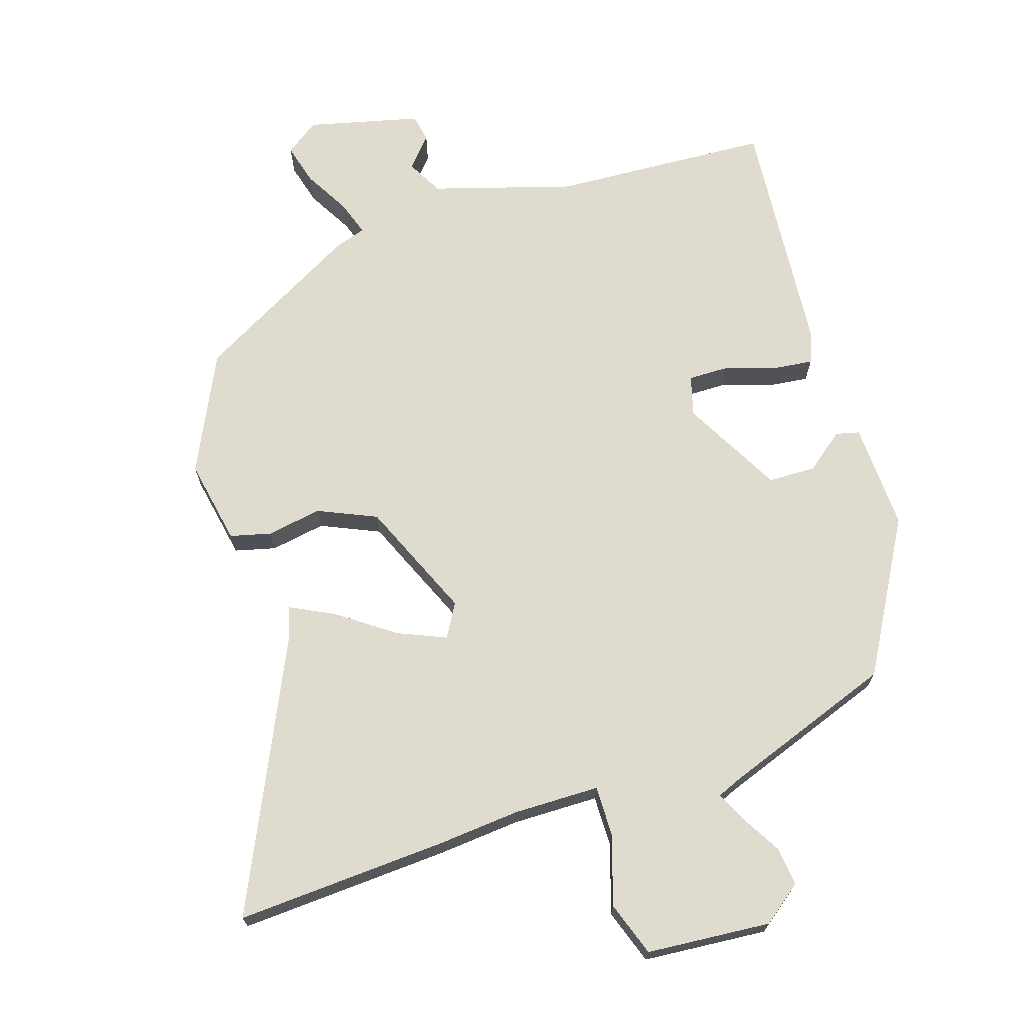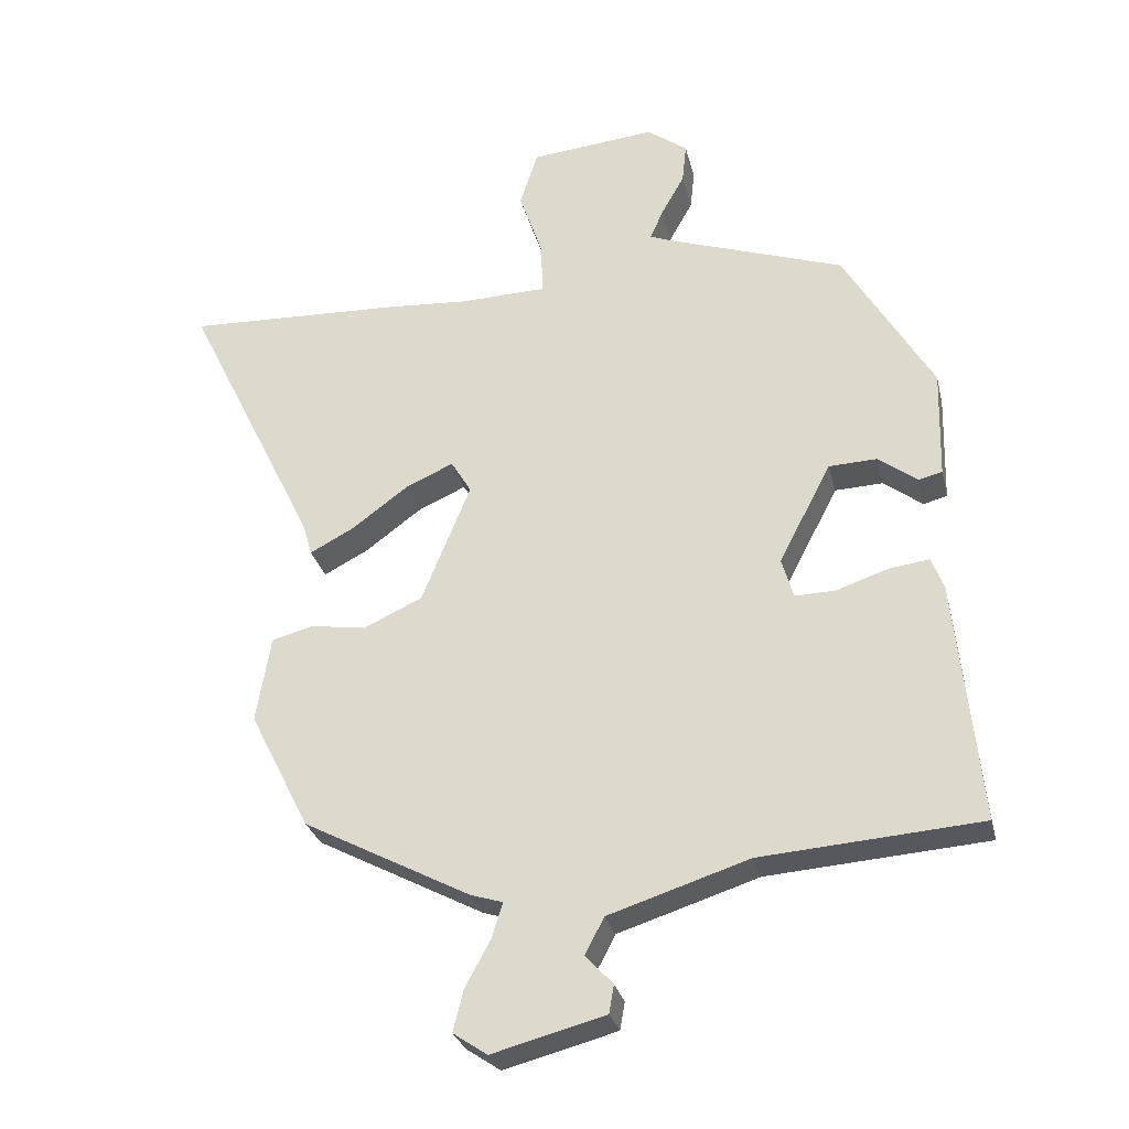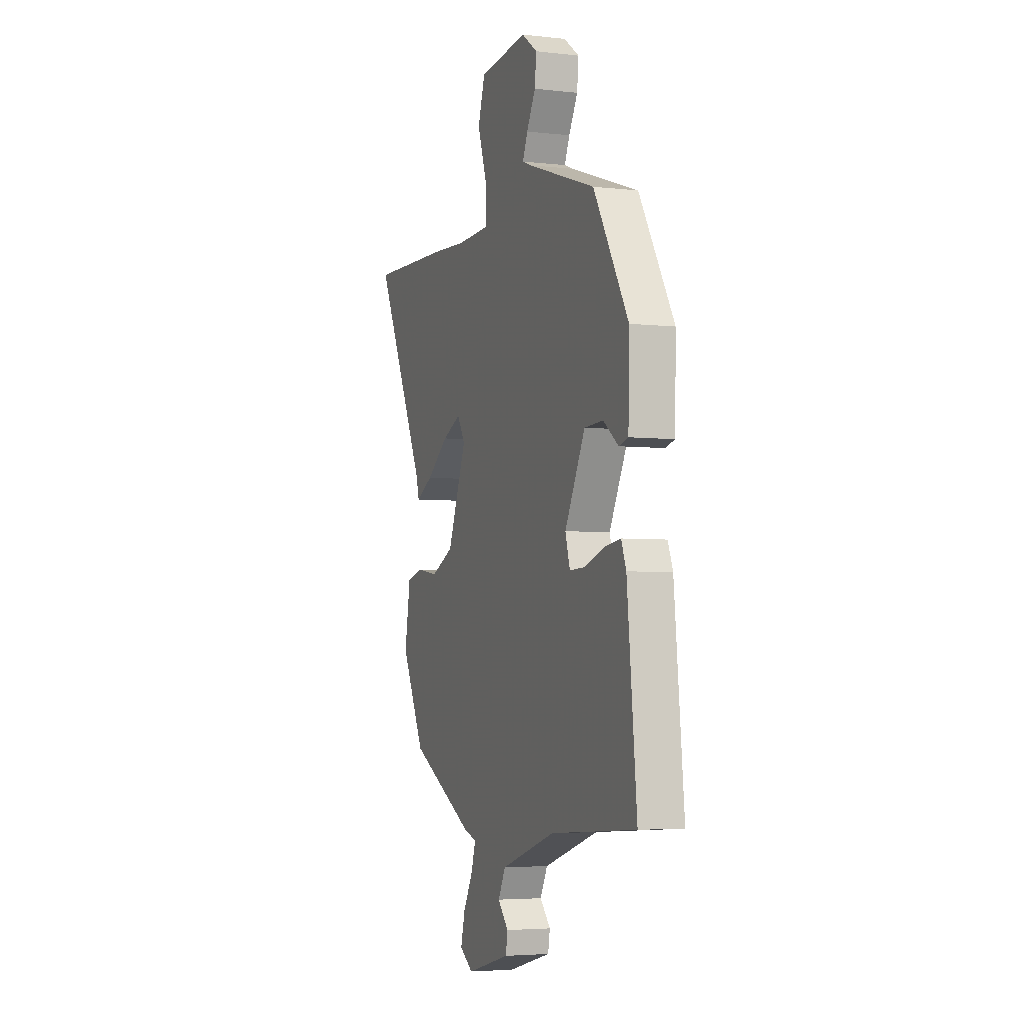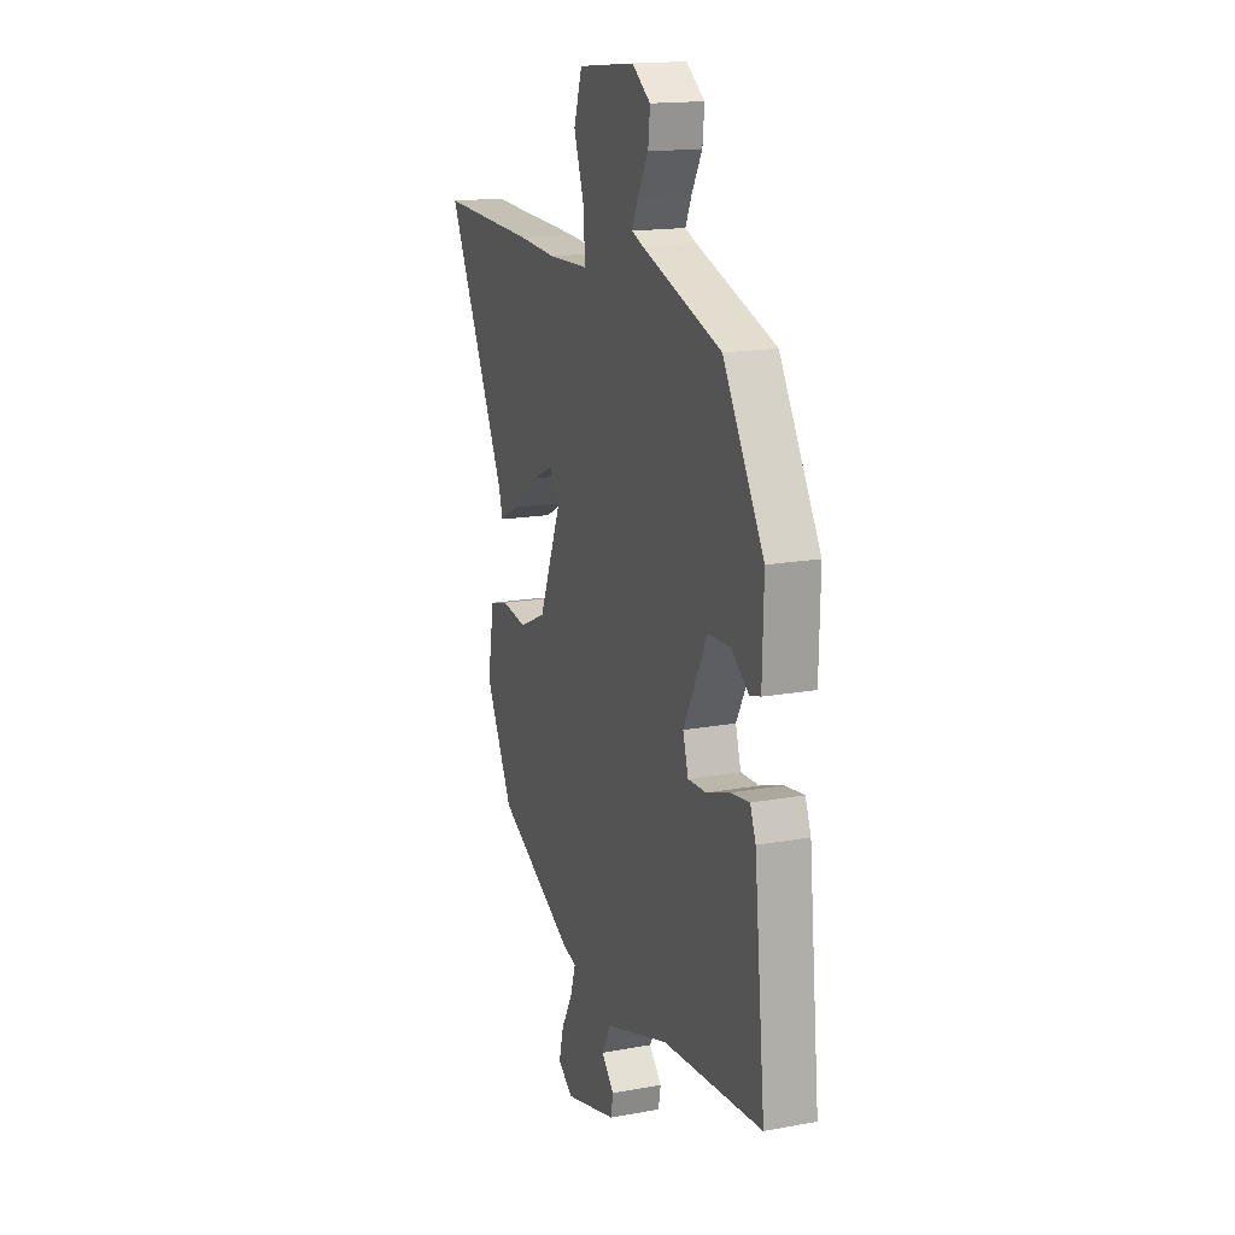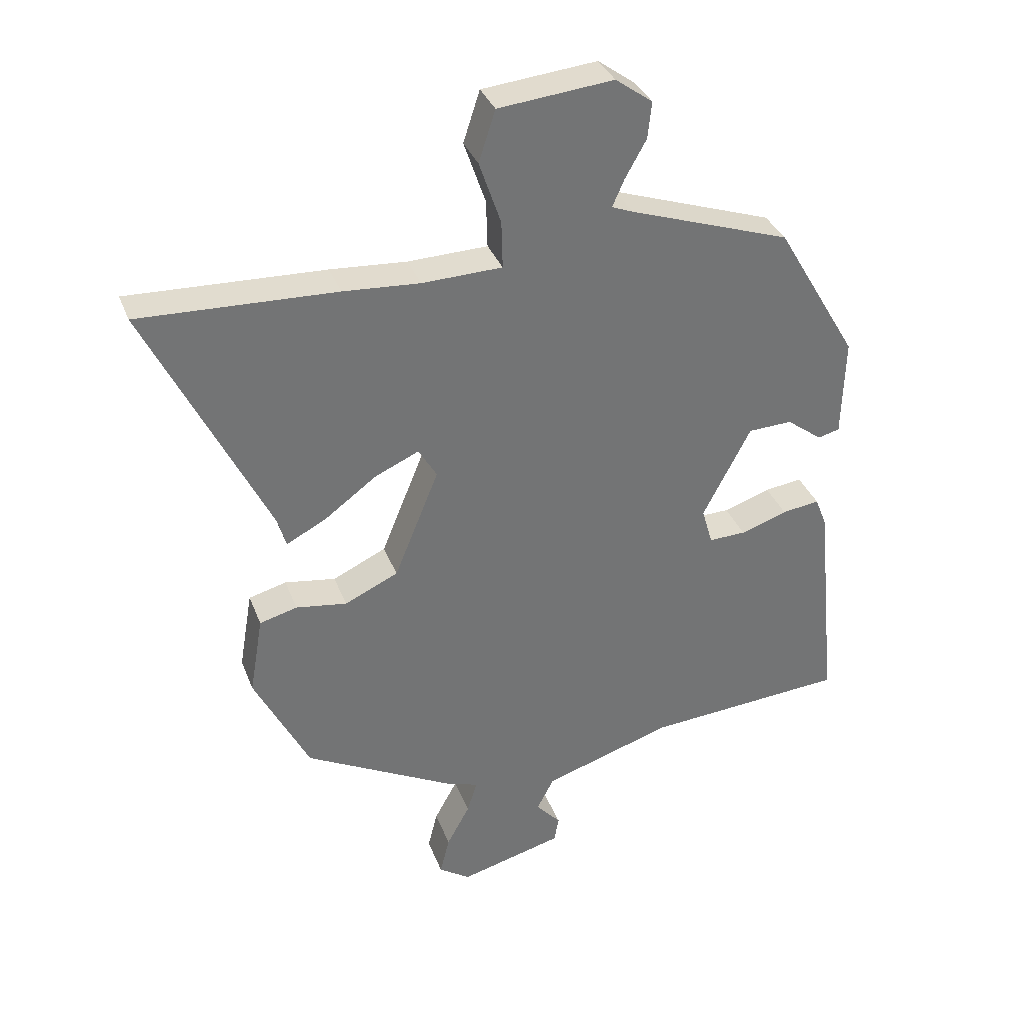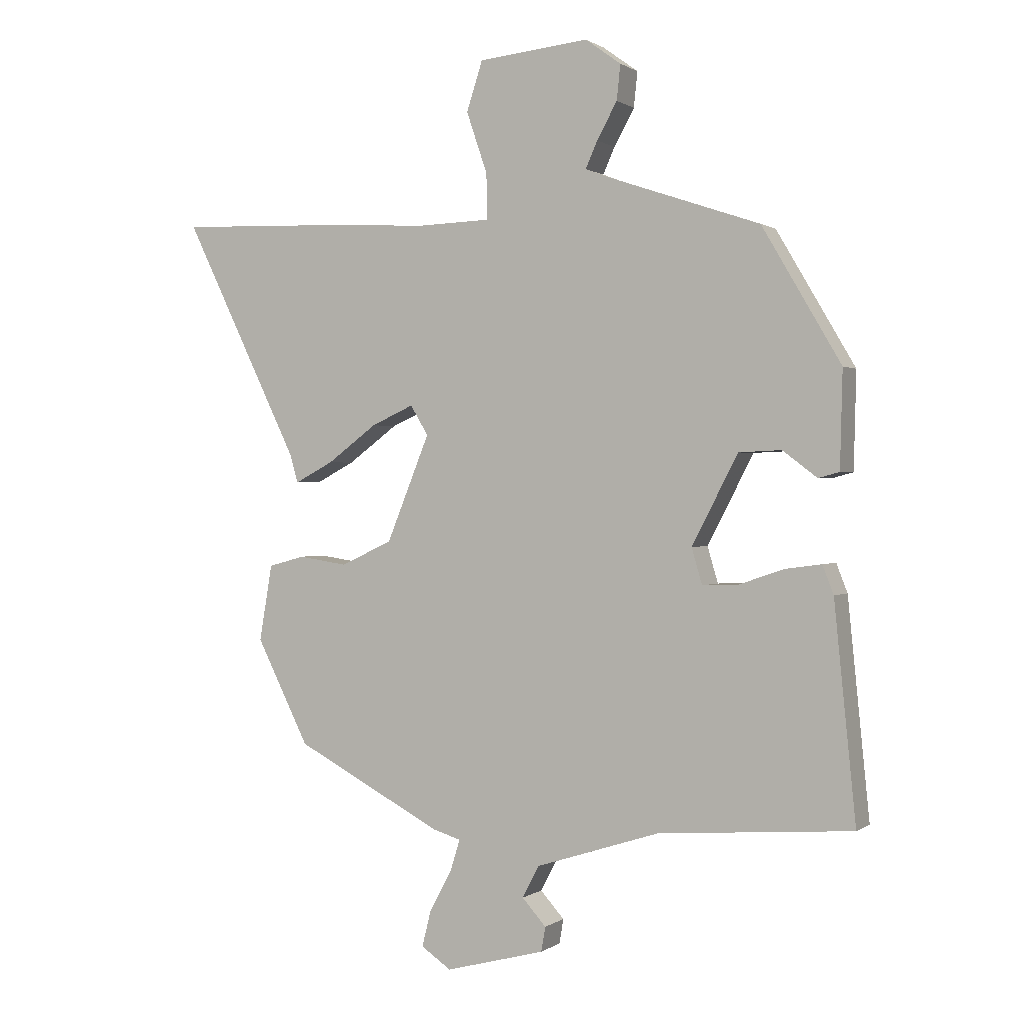
<metadata>
{"format":"obj","ext":"obj","renderer":"f3d","projection":"perspective","resolution":1024,"background":"white","views":[{"elev":70.3,"azim":-18.9,"up":"+Y"},{"elev":-28.5,"azim":13.0,"up":"+Z"},{"elev":-4.3,"azim":69.7,"up":"+Z"},{"elev":16.4,"azim":69.3,"up":"+Z"},{"elev":34.5,"azim":-19.1,"up":"+Z"},{"elev":0.7,"azim":25.3,"up":"+Z"}]}
</metadata>
<code>
v 0.342 0.07 0.462
v 0.47 0.07 0.245
v 0.466 0.07 0.089
v 0.432 0.07 0.08
v 0.376 0.07 0.122
v 0.307 0.07 0.119
v 0.232 0.07 -0.025
v 0.249 0.07 -0.083
v 0.307 0.07 -0.081
v 0.38 0.07 -0.056
v 0.439 0.07 -0.048
v 0.457 0.07 -0.094
v 0.492 0.07 -0.442
v 0.177 0.07 -0.466
v -0.025 0.07 -0.531
v -0.052 0.07 -0.583
v -0.013 0.07 -0.626
v -0.02 0.07 -0.666
v -0.182 0.07 -0.709
v -0.231 0.07 -0.676
v -0.216 0.07 -0.616
v -0.18 0.07 -0.55
v -0.164 0.07 -0.499
v -0.21 0.07 -0.485
v -0.45 0.07 -0.359
v -0.536 0.07 -0.189
v -0.515 0.07 -0.065
v -0.456 0.07 -0.049
v -0.376 0.07 -0.061
v -0.292 0.07 -0.022
v -0.222 0.07 0.15
v -0.251 0.07 0.198
v -0.32 0.07 0.167
v -0.401 0.07 0.107
v -0.464 0.07 0.074
v -0.477 0.07 0.119
v -0.667 0.07 0.506
v -0.359 0.07 0.495
v -0.239 0.07 0.487
v -0.114 0.07 0.491
v -0.116 0.07 0.565
v -0.15 0.07 0.664
v -0.124 0.07 0.744
v 0.056 0.07 0.762
v 0.114 0.07 0.72
v 0.108 0.07 0.663
v 0.075 0.07 0.604
v 0.056 0.07 0.561
v 0.089 0.07 0.548
v 0.342 0 0.462
v 0.47 0 0.245
v 0.466 0 0.089
v 0.432 0 0.08
v 0.376 0 0.122
v 0.307 0 0.119
v 0.232 0 -0.025
v 0.249 0 -0.083
v 0.307 0 -0.081
v 0.38 0 -0.056
v 0.439 0 -0.048
v 0.457 0 -0.094
v 0.492 0 -0.442
v 0.177 0 -0.466
v -0.025 0 -0.531
v -0.052 0 -0.583
v -0.013 0 -0.626
v -0.02 0 -0.666
v -0.182 0 -0.709
v -0.231 0 -0.676
v -0.216 0 -0.616
v -0.18 0 -0.55
v -0.164 0 -0.499
v -0.21 0 -0.485
v -0.45 0 -0.359
v -0.536 0 -0.189
v -0.515 0 -0.065
v -0.456 0 -0.049
v -0.376 0 -0.061
v -0.292 0 -0.022
v -0.222 0 0.15
v -0.251 0 0.198
v -0.32 0 0.167
v -0.401 0 0.107
v -0.464 0 0.074
v -0.477 0 0.119
v -0.667 0 0.506
v -0.359 0 0.495
v -0.239 0 0.487
v -0.114 0 0.491
v -0.116 0 0.565
v -0.15 0 0.664
v -0.124 0 0.744
v 0.056 0 0.762
v 0.114 0 0.72
v 0.108 0 0.663
v 0.075 0 0.604
v 0.056 0 0.561
v 0.089 0 0.548
f 45 46 47
f 44 45 47
f 43 44 47
f 42 43 47
f 41 42 47
f 40 41 47 48
f 36 37 38 39
f 36 39 40
f 35 36 40
f 34 35 40
f 33 34 40
f 40 48 49
f 33 40 49
f 32 33 49
f 27 28 29
f 26 27 29
f 25 26 29
f 24 25 29
f 23 24 29
f 23 29 30
f 20 21 22
f 19 20 22
f 18 19 22
f 17 18 22
f 16 17 22
f 15 16 22 23
f 23 30 31
f 15 23 31
f 14 15 31
f 12 13 14
f 11 12 14
f 10 11 14
f 9 10 14
f 3 4 5
f 2 3 5
f 1 2 5
f 49 1 5
f 49 5 6
f 32 49 6 7
f 31 32 7 8
f 14 31 8
f 8 9 14
f 96 95 94
f 96 94 93
f 96 93 92
f 96 92 91
f 96 91 90
f 97 96 90 89
f 88 87 86 85
f 89 88 85
f 89 85 84
f 89 84 83
f 89 83 82
f 98 97 89
f 98 89 82
f 98 82 81
f 78 77 76
f 78 76 75
f 78 75 74
f 78 74 73
f 78 73 72
f 79 78 72
f 71 70 69
f 71 69 68
f 71 68 67
f 71 67 66
f 71 66 65
f 72 71 65 64
f 80 79 72
f 80 72 64
f 80 64 63
f 63 62 61
f 63 61 60
f 63 60 59
f 63 59 58
f 54 53 52
f 54 52 51
f 54 51 50
f 54 50 98
f 55 54 98
f 56 55 98 81
f 57 56 81 80
f 57 80 63
f 63 58 57
f 1 50 51 2
f 2 51 52 3
f 3 52 53 4
f 4 53 54 5
f 5 54 55 6
f 6 55 56 7
f 7 56 57 8
f 8 57 58 9
f 9 58 59 10
f 10 59 60 11
f 11 60 61 12
f 12 61 62 13
f 13 62 63 14
f 14 63 64 15
f 15 64 65 16
f 16 65 66 17
f 17 66 67 18
f 18 67 68 19
f 19 68 69 20
f 20 69 70 21
f 21 70 71 22
f 22 71 72 23
f 23 72 73 24
f 24 73 74 25
f 25 74 75 26
f 26 75 76 27
f 27 76 77 28
f 28 77 78 29
f 29 78 79 30
f 30 79 80 31
f 31 80 81 32
f 32 81 82 33
f 33 82 83 34
f 34 83 84 35
f 35 84 85 36
f 36 85 86 37
f 37 86 87 38
f 38 87 88 39
f 39 88 89 40
f 40 89 90 41
f 41 90 91 42
f 42 91 92 43
f 43 92 93 44
f 44 93 94 45
f 45 94 95 46
f 46 95 96 47
f 47 96 97 48
f 48 97 98 49
f 49 98 50 1

</code>
